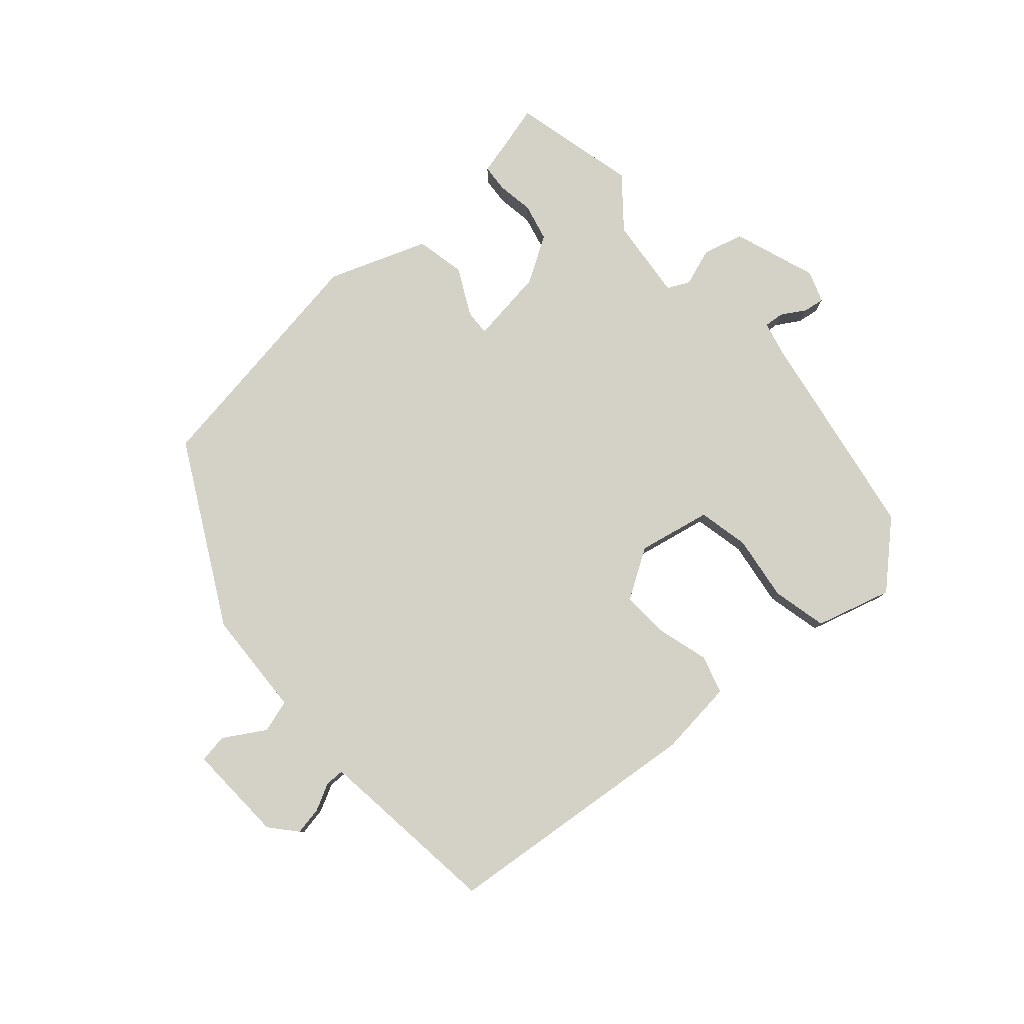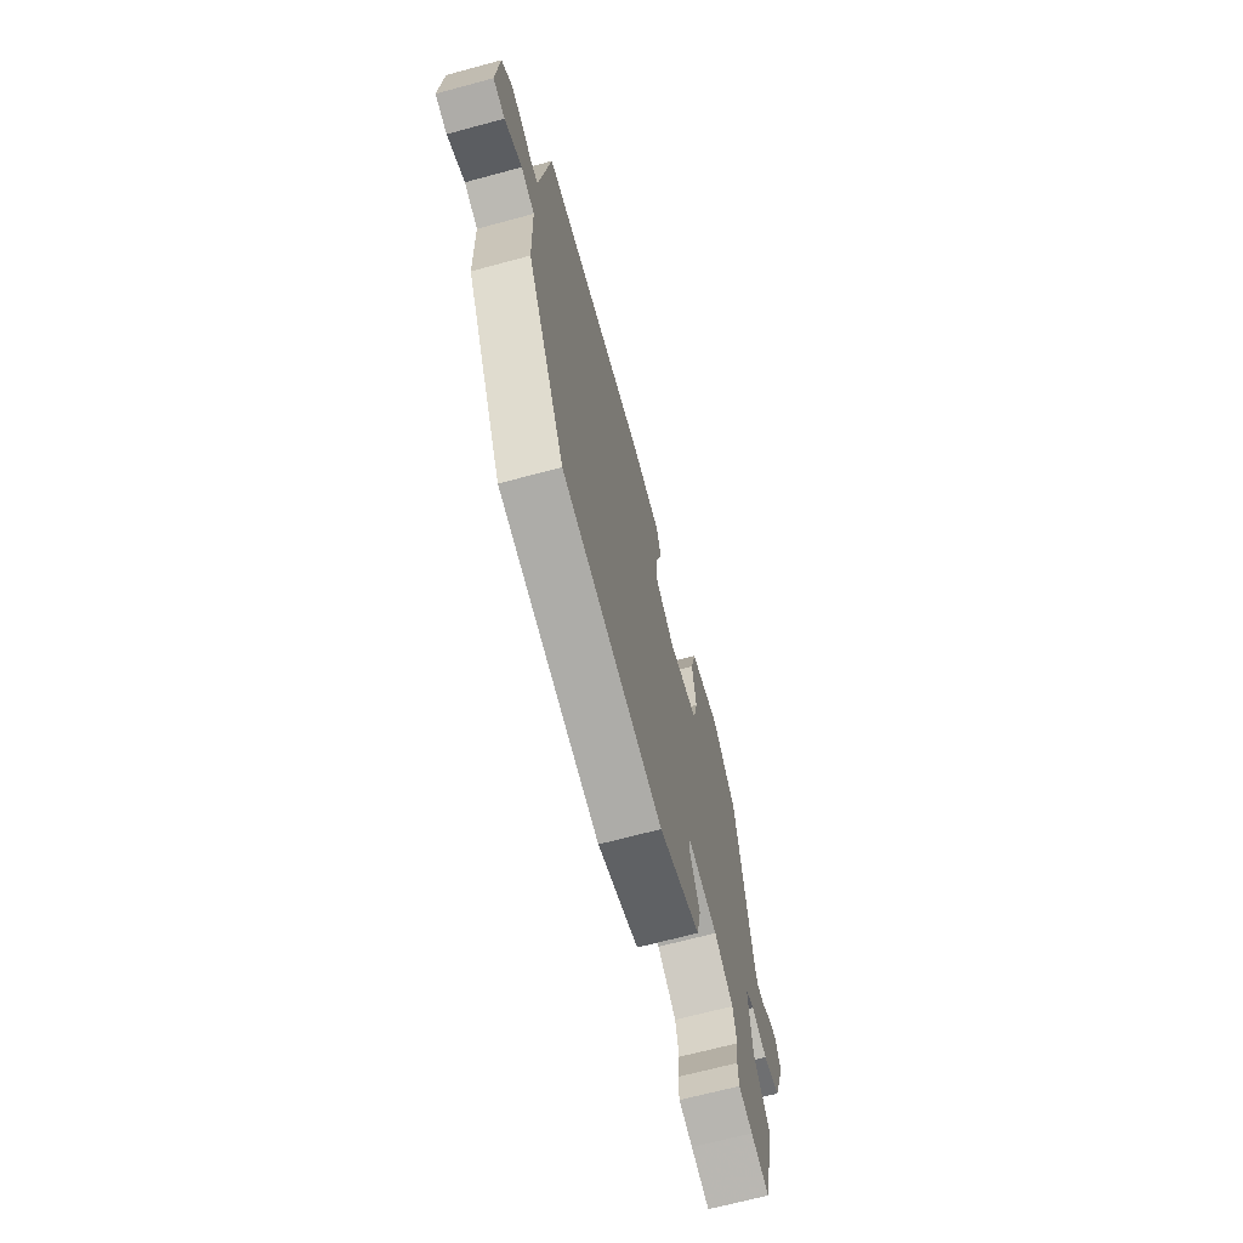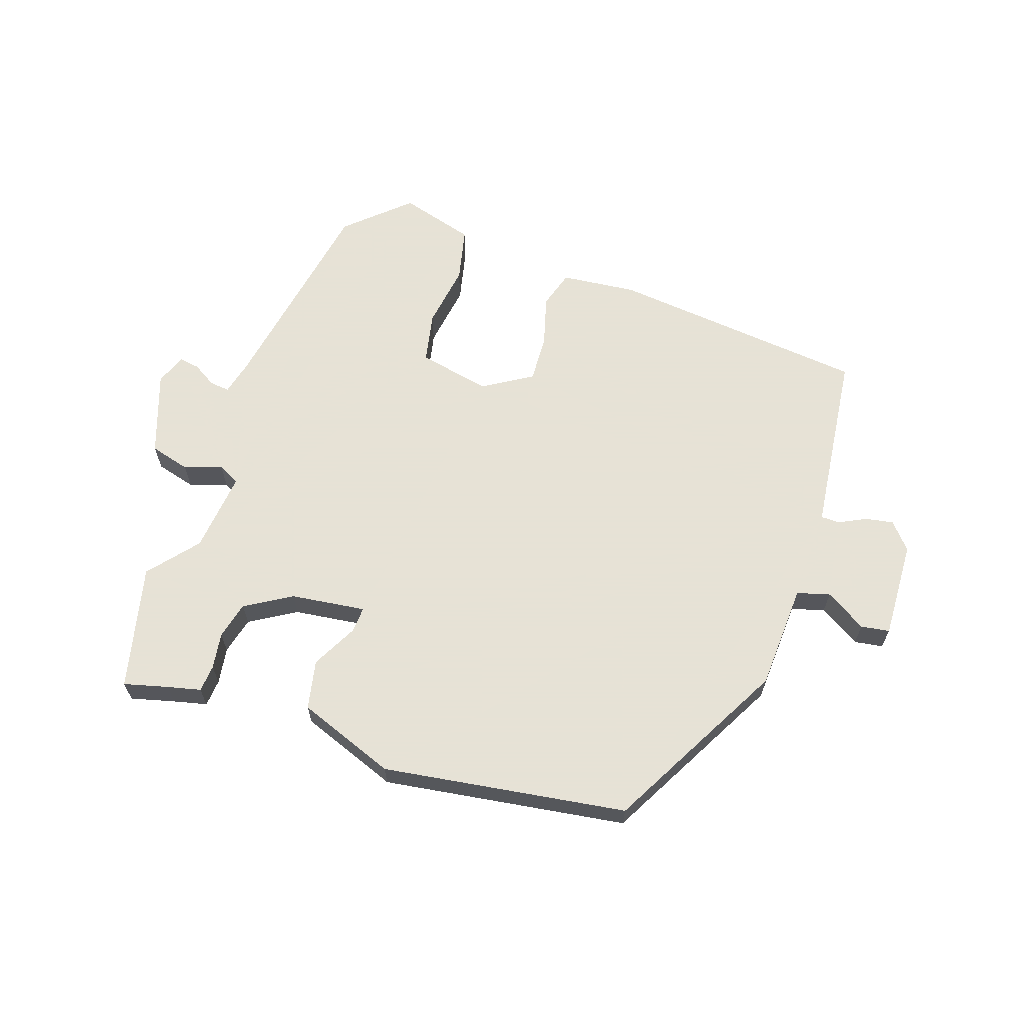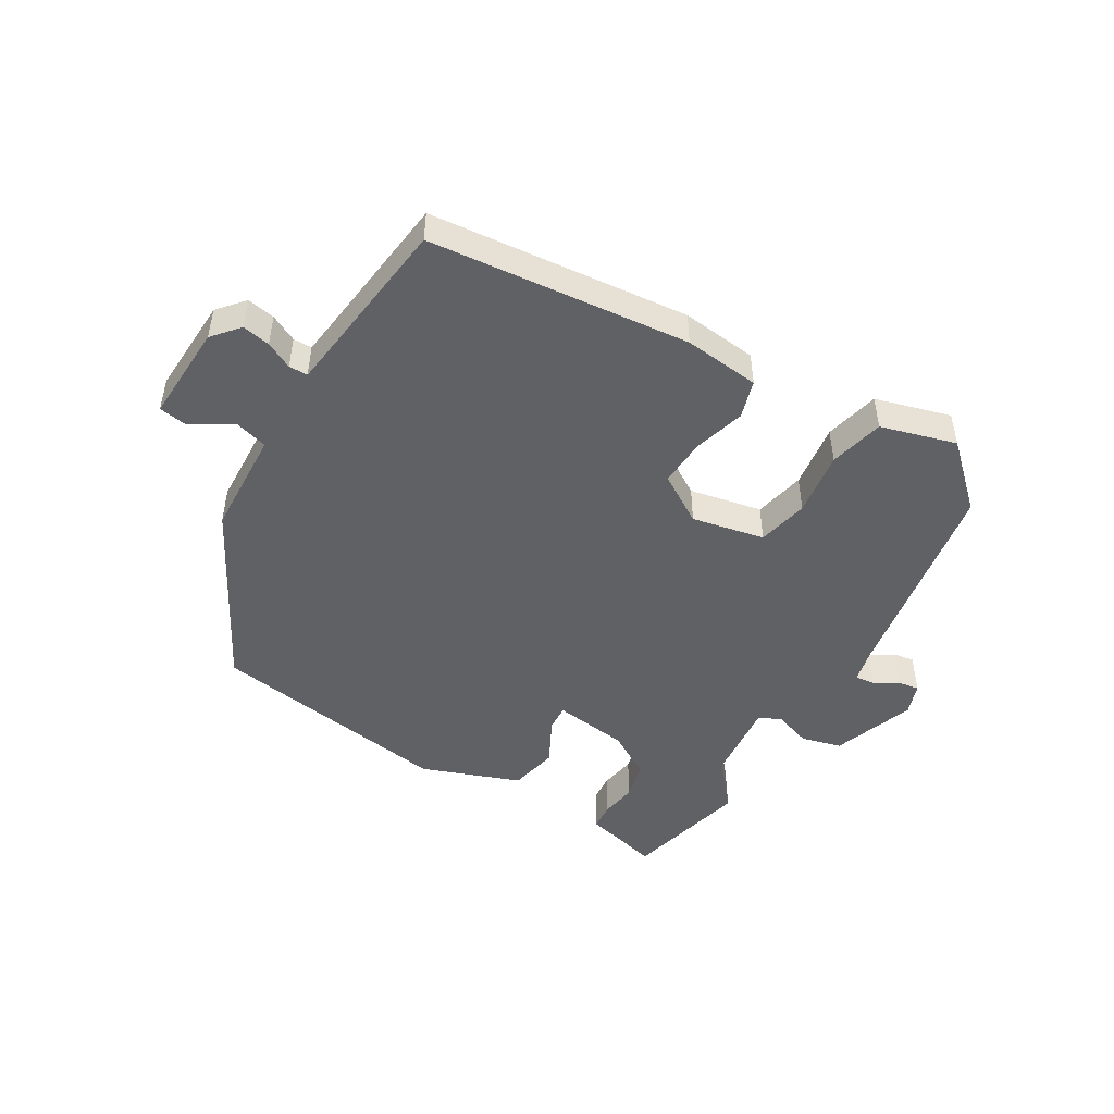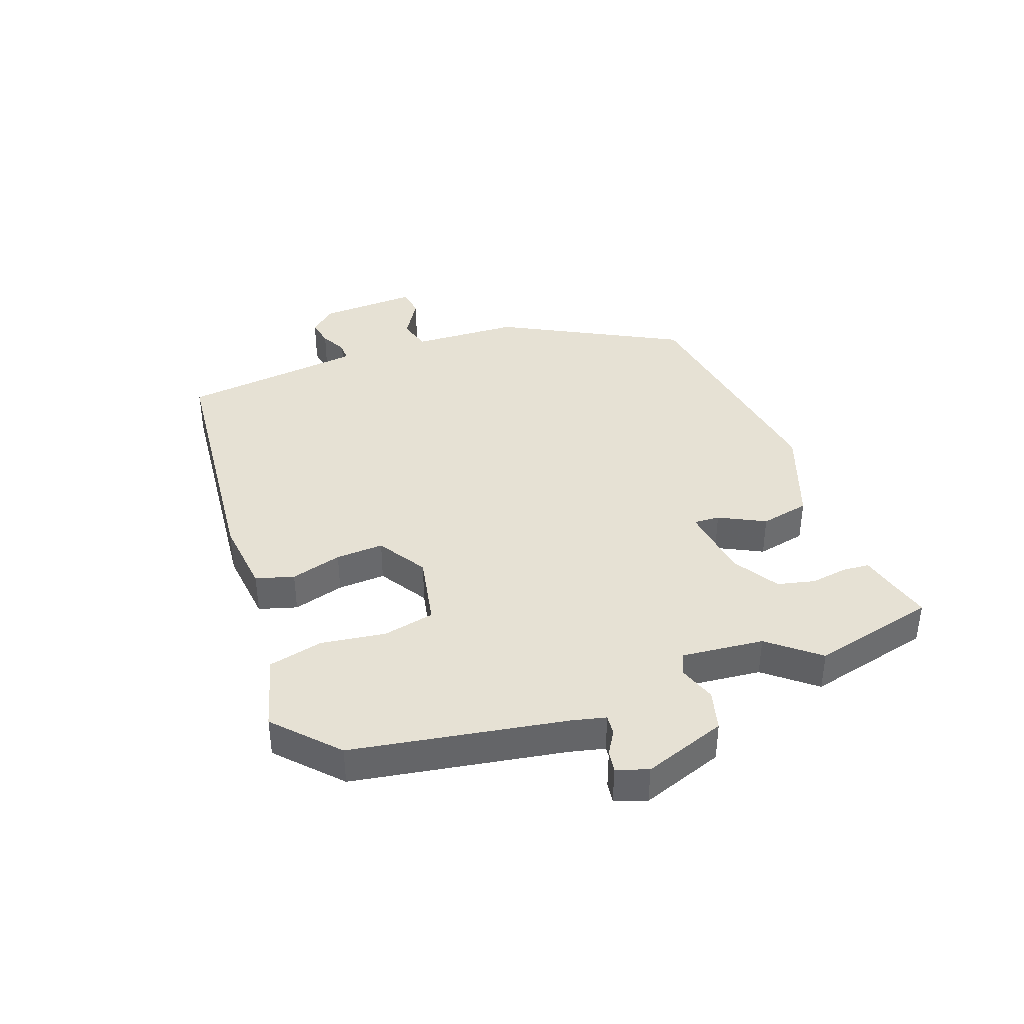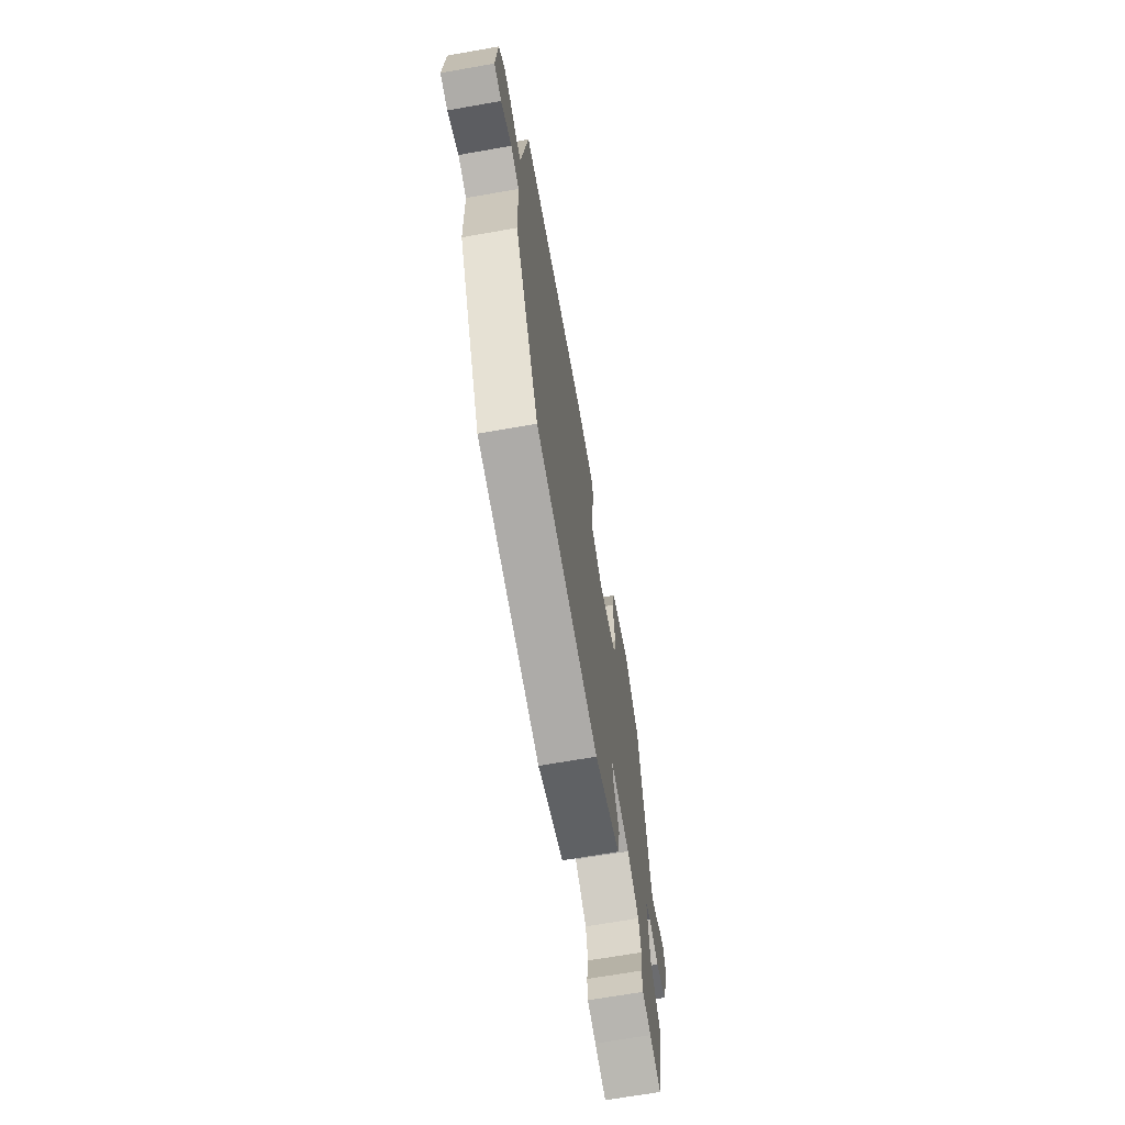
<metadata>
{"format":"obj","ext":"obj","renderer":"f3d","projection":"perspective","resolution":1024,"background":"white","views":[{"elev":79.8,"azim":-40.7,"up":"+Y"},{"elev":-68.1,"azim":-74.9,"up":"+Z"},{"elev":63.8,"azim":-160.4,"up":"+Y"},{"elev":-47.9,"azim":-30.1,"up":"+Y"},{"elev":39.0,"azim":70.5,"up":"+Y"},{"elev":-67.6,"azim":-80.0,"up":"+Z"}]}
</metadata>
<code>
v 0.539 0.07 -0.347
v 0.487 0.07 -0.552
v 0.415 0.07 -0.532
v 0.36 0.07 -0.518
v 0.357 0.07 -0.473
v 0.367 0.07 -0.413
v 0.353 0.07 -0.351
v 0.278 0.07 -0.304
v 0.154 0.07 -0.286
v 0.156 0.07 -0.329
v 0.194 0.07 -0.405
v 0.176 0.07 -0.486
v 0.013 0.07 -0.544
v -0.388 0.07 -0.478
v -0.543 0.07 -0.179
v -0.549 0.07 -0.003
v -0.603 0.07 0.013
v -0.671 0.07 -0.027
v -0.718 0.07 -0.019
v -0.709 0.07 0.143
v -0.671 0.07 0.186
v -0.625 0.07 0.177
v -0.581 0.07 0.154
v -0.55 0.07 0.154
v -0.542 0.07 0.213
v -0.51 0.07 0.457
v -0.082 0.07 0.495
v 0.043 0.07 0.48
v 0.061 0.07 0.417
v 0.036 0.07 0.333
v 0.031 0.07 0.254
v 0.111 0.07 0.203
v 0.231 0.07 0.226
v 0.25 0.07 0.31
v 0.236 0.07 0.417
v 0.258 0.07 0.507
v 0.383 0.07 0.541
v 0.482 0.07 0.447
v 0.538 0.07 0.096
v 0.551 0.07 0.039
v 0.584 0.07 0.042
v 0.623 0.07 0.065
v 0.658 0.07 0.07
v 0.676 0.07 0.018
v 0.626 0.07 -0.118
v 0.559 0.07 -0.135
v 0.497 0.07 -0.113
v 0.461 0.07 -0.13
v 0.473 0.07 -0.265
v 0.539 0 -0.347
v 0.487 0 -0.552
v 0.415 0 -0.532
v 0.36 0 -0.518
v 0.357 0 -0.473
v 0.367 0 -0.413
v 0.353 0 -0.351
v 0.278 0 -0.304
v 0.154 0 -0.286
v 0.156 0 -0.329
v 0.194 0 -0.405
v 0.176 0 -0.486
v 0.013 0 -0.544
v -0.388 0 -0.478
v -0.543 0 -0.179
v -0.549 0 -0.003
v -0.603 0 0.013
v -0.671 0 -0.027
v -0.718 0 -0.019
v -0.709 0 0.143
v -0.671 0 0.186
v -0.625 0 0.177
v -0.581 0 0.154
v -0.55 0 0.154
v -0.542 0 0.213
v -0.51 0 0.457
v -0.082 0 0.495
v 0.043 0 0.48
v 0.061 0 0.417
v 0.036 0 0.333
v 0.031 0 0.254
v 0.111 0 0.203
v 0.231 0 0.226
v 0.25 0 0.31
v 0.236 0 0.417
v 0.258 0 0.507
v 0.383 0 0.541
v 0.482 0 0.447
v 0.538 0 0.096
v 0.551 0 0.039
v 0.584 0 0.042
v 0.623 0 0.065
v 0.658 0 0.07
v 0.676 0 0.018
v 0.626 0 -0.118
v 0.559 0 -0.135
v 0.497 0 -0.113
v 0.461 0 -0.13
v 0.473 0 -0.265
f 45 46 47
f 44 45 47
f 43 44 47
f 42 43 47
f 41 42 47
f 40 41 47 48
f 39 40 48
f 38 39 48
f 37 38 48
f 36 37 48
f 35 36 48
f 34 35 48
f 33 34 48 49
f 28 29 30
f 27 28 30
f 26 27 30
f 25 26 30
f 24 25 30 31
f 21 22 23
f 20 21 23
f 19 20 23
f 18 19 23
f 17 18 23
f 16 17 23 24
f 15 16 24
f 14 15 24
f 13 14 24
f 12 13 24
f 11 12 24
f 10 11 24
f 24 31 32
f 10 24 32
f 9 10 32
f 3 4 5 6
f 3 6 7
f 2 3 7
f 1 2 7
f 49 1 7
f 32 33 49
f 9 32 49
f 8 9 49
f 7 8 49
f 96 95 94
f 96 94 93
f 96 93 92
f 96 92 91
f 96 91 90
f 97 96 90 89
f 97 89 88
f 97 88 87
f 97 87 86
f 97 86 85
f 97 85 84
f 97 84 83
f 98 97 83 82
f 79 78 77
f 79 77 76
f 79 76 75
f 79 75 74
f 80 79 74 73
f 72 71 70
f 72 70 69
f 72 69 68
f 72 68 67
f 72 67 66
f 73 72 66 65
f 73 65 64
f 73 64 63
f 73 63 62
f 73 62 61
f 73 61 60
f 73 60 59
f 81 80 73
f 81 73 59
f 81 59 58
f 55 54 53 52
f 56 55 52
f 56 52 51
f 56 51 50
f 56 50 98
f 98 82 81
f 98 81 58
f 98 58 57
f 98 57 56
f 1 50 51 2
f 2 51 52 3
f 3 52 53 4
f 4 53 54 5
f 5 54 55 6
f 6 55 56 7
f 7 56 57 8
f 8 57 58 9
f 9 58 59 10
f 10 59 60 11
f 11 60 61 12
f 12 61 62 13
f 13 62 63 14
f 14 63 64 15
f 15 64 65 16
f 16 65 66 17
f 17 66 67 18
f 18 67 68 19
f 19 68 69 20
f 20 69 70 21
f 21 70 71 22
f 22 71 72 23
f 23 72 73 24
f 24 73 74 25
f 25 74 75 26
f 26 75 76 27
f 27 76 77 28
f 28 77 78 29
f 29 78 79 30
f 30 79 80 31
f 31 80 81 32
f 32 81 82 33
f 33 82 83 34
f 34 83 84 35
f 35 84 85 36
f 36 85 86 37
f 37 86 87 38
f 38 87 88 39
f 39 88 89 40
f 40 89 90 41
f 41 90 91 42
f 42 91 92 43
f 43 92 93 44
f 44 93 94 45
f 45 94 95 46
f 46 95 96 47
f 47 96 97 48
f 48 97 98 49
f 49 98 50 1

</code>
